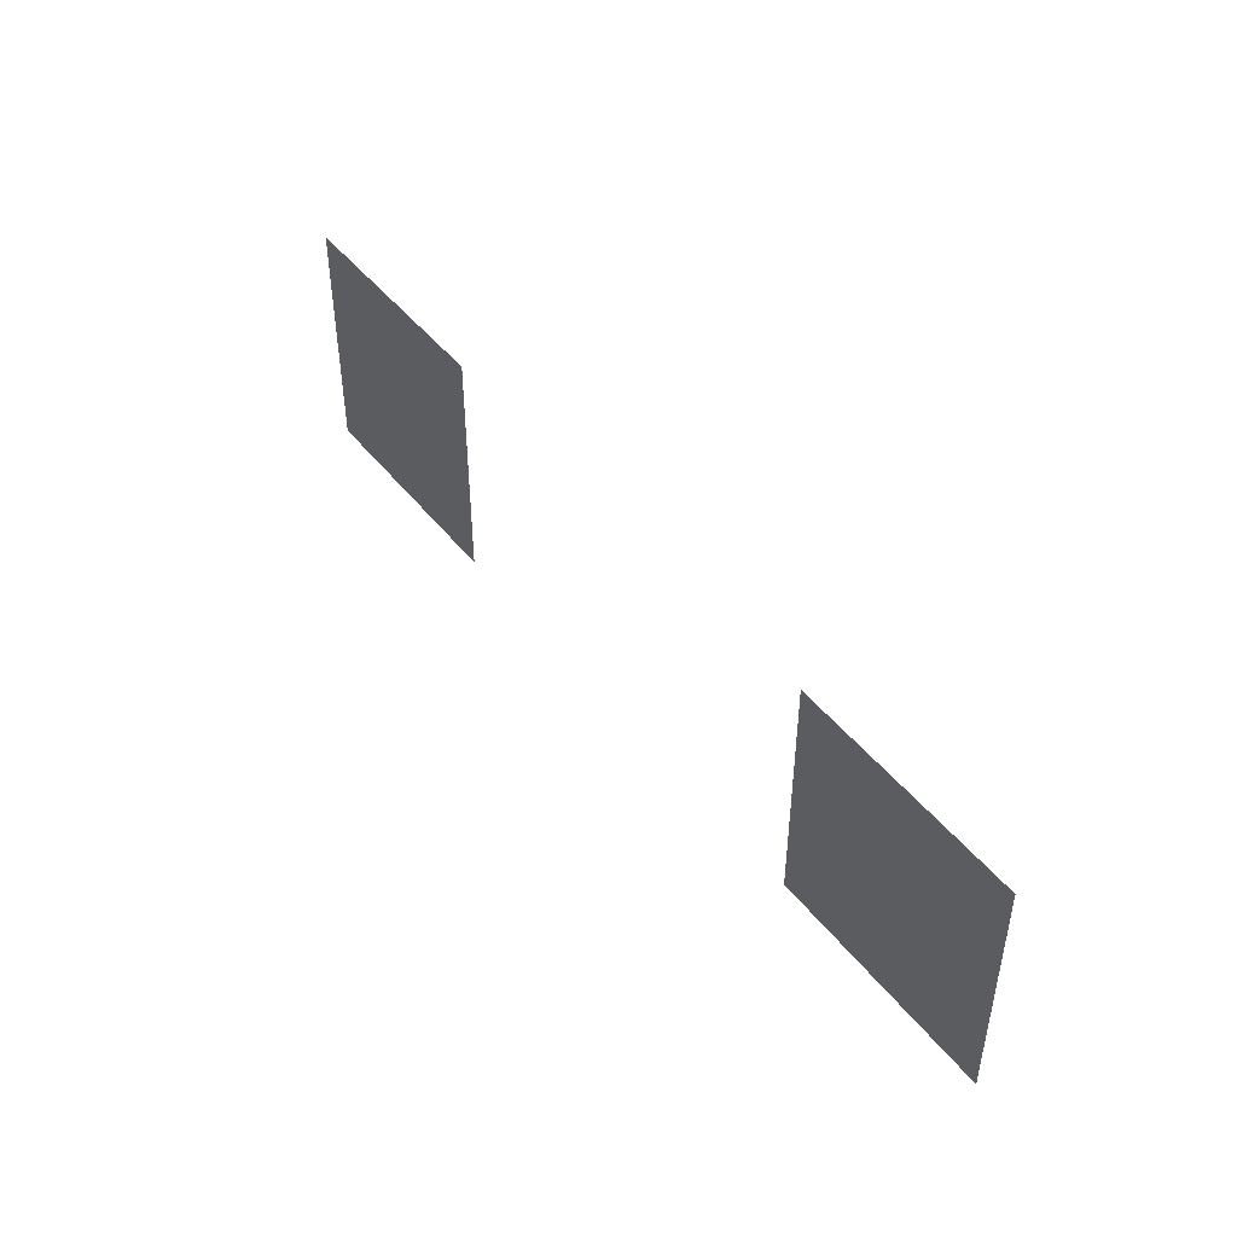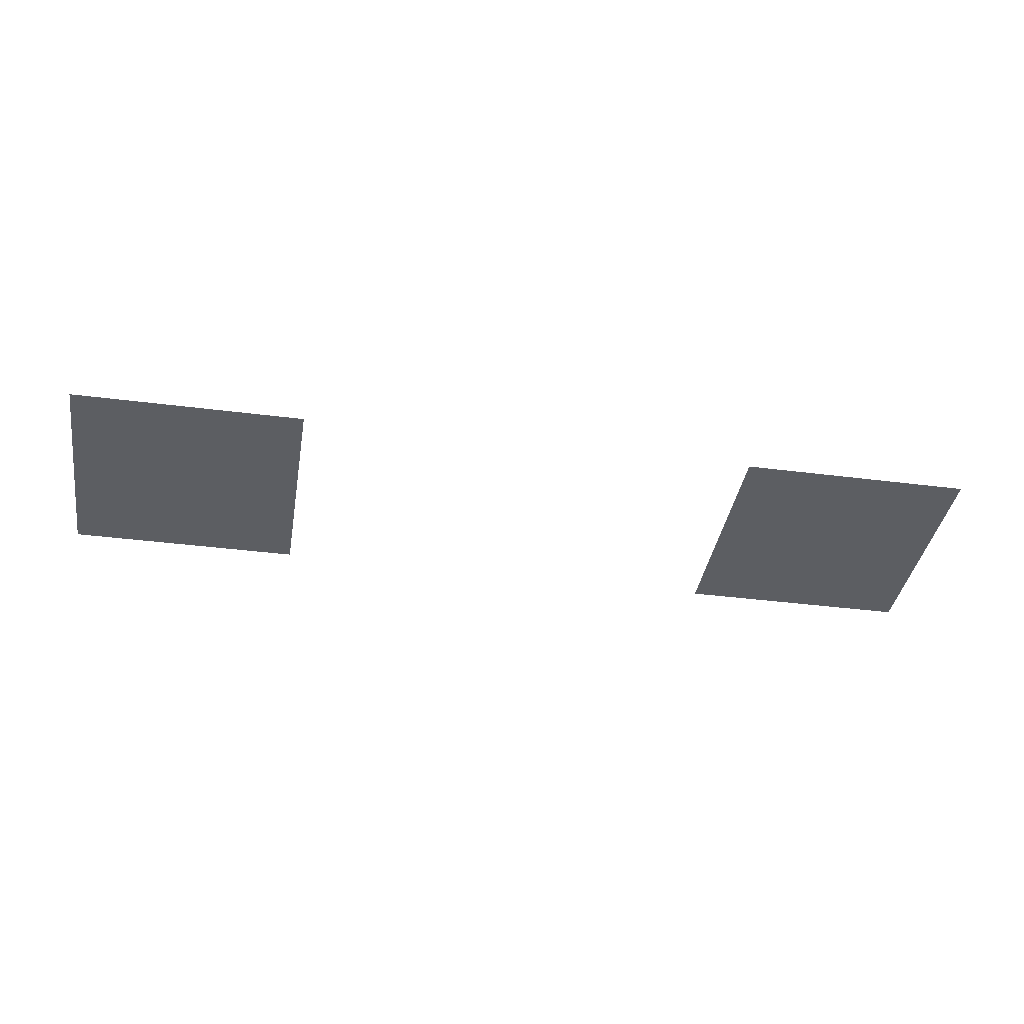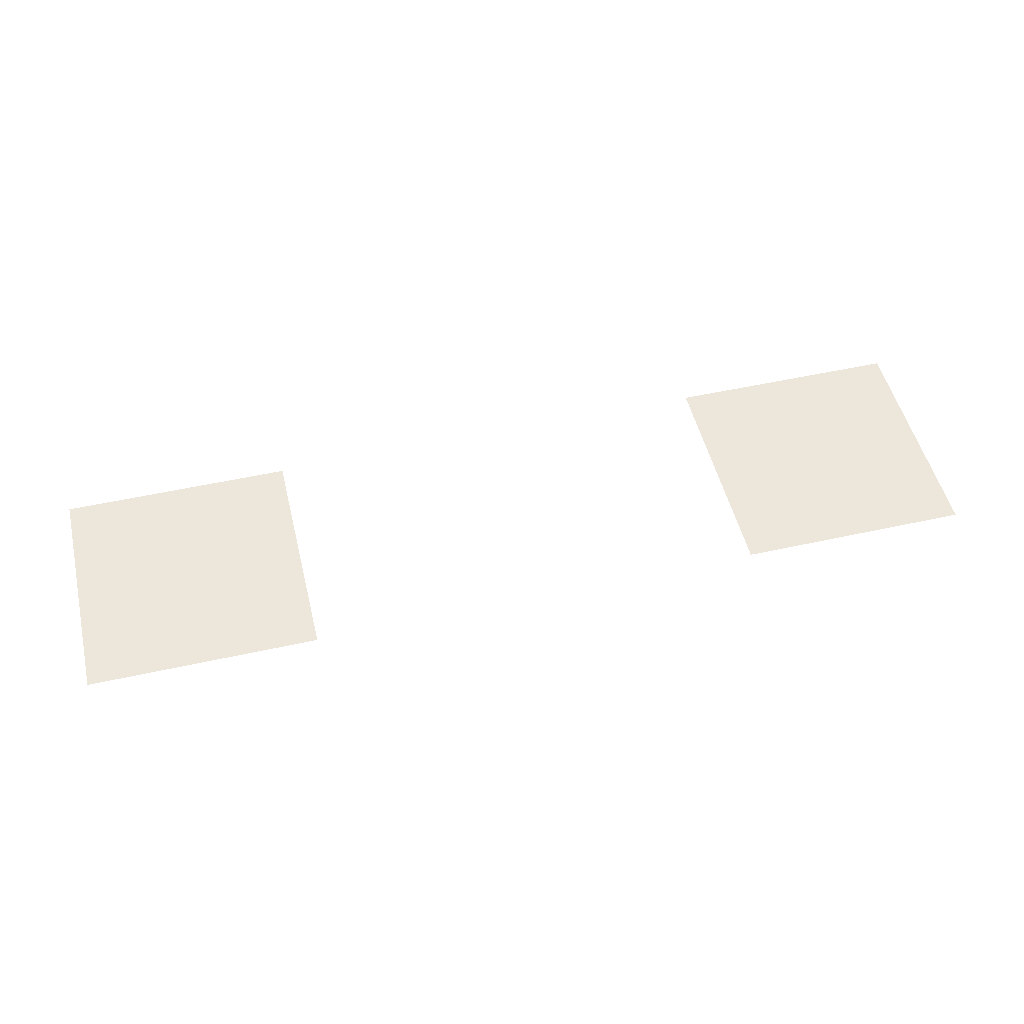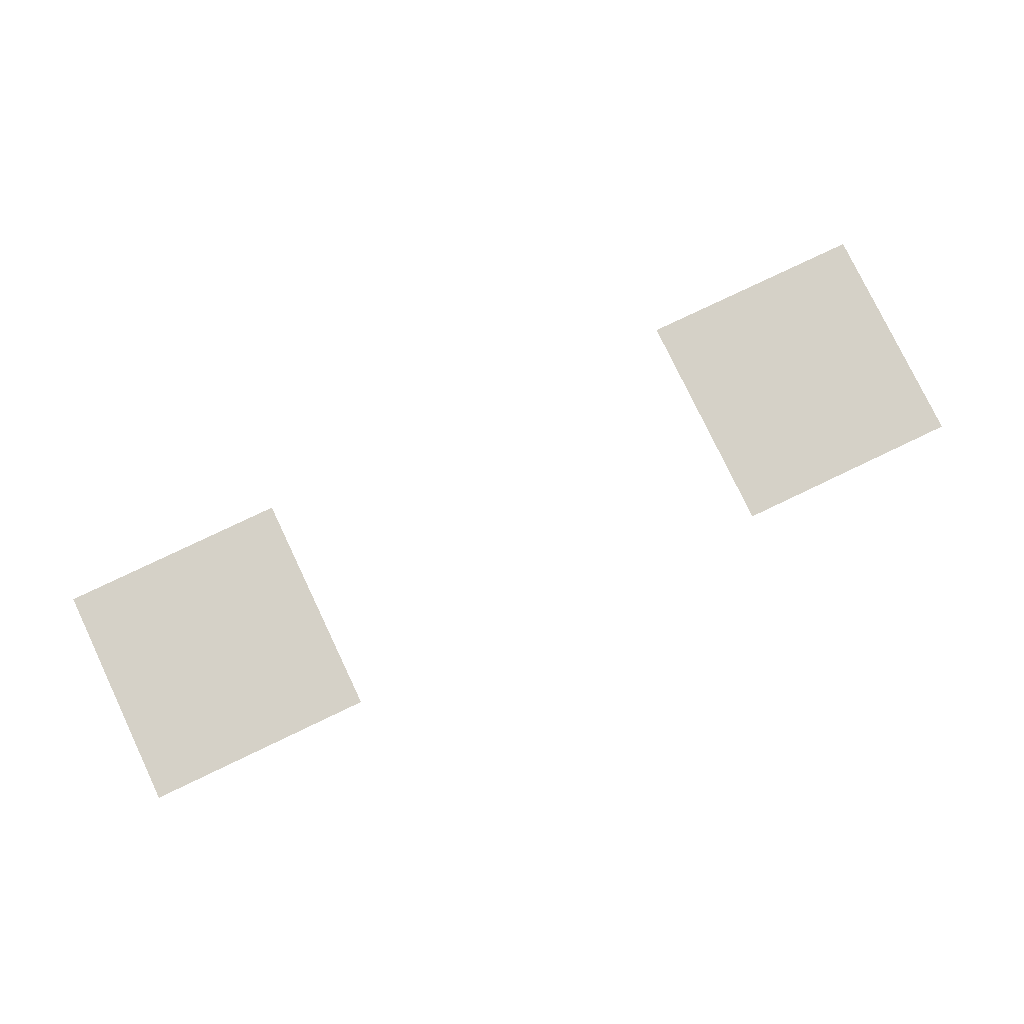
<metadata>
{"format":"obj","ext":"obj","renderer":"f3d","projection":"perspective","resolution":1024,"background":"white","views":[{"elev":45.2,"azim":-125.4,"up":"+Y"},{"elev":-38.1,"azim":170.7,"up":"+Z"},{"elev":51.1,"azim":-13.6,"up":"+Z"},{"elev":78.7,"azim":154.5,"up":"+Z"}]}
</metadata>
<code>
v -2 -1 0
v -3 -1 0
v -3 0 0
v -2 0 0
v -5 -1 0
v -6 -1 0
v -6 0 0
v -5 0 0
g LevelEnd_mesh_0005
f 1 2 3 4
f 5 6 7 8

</code>
